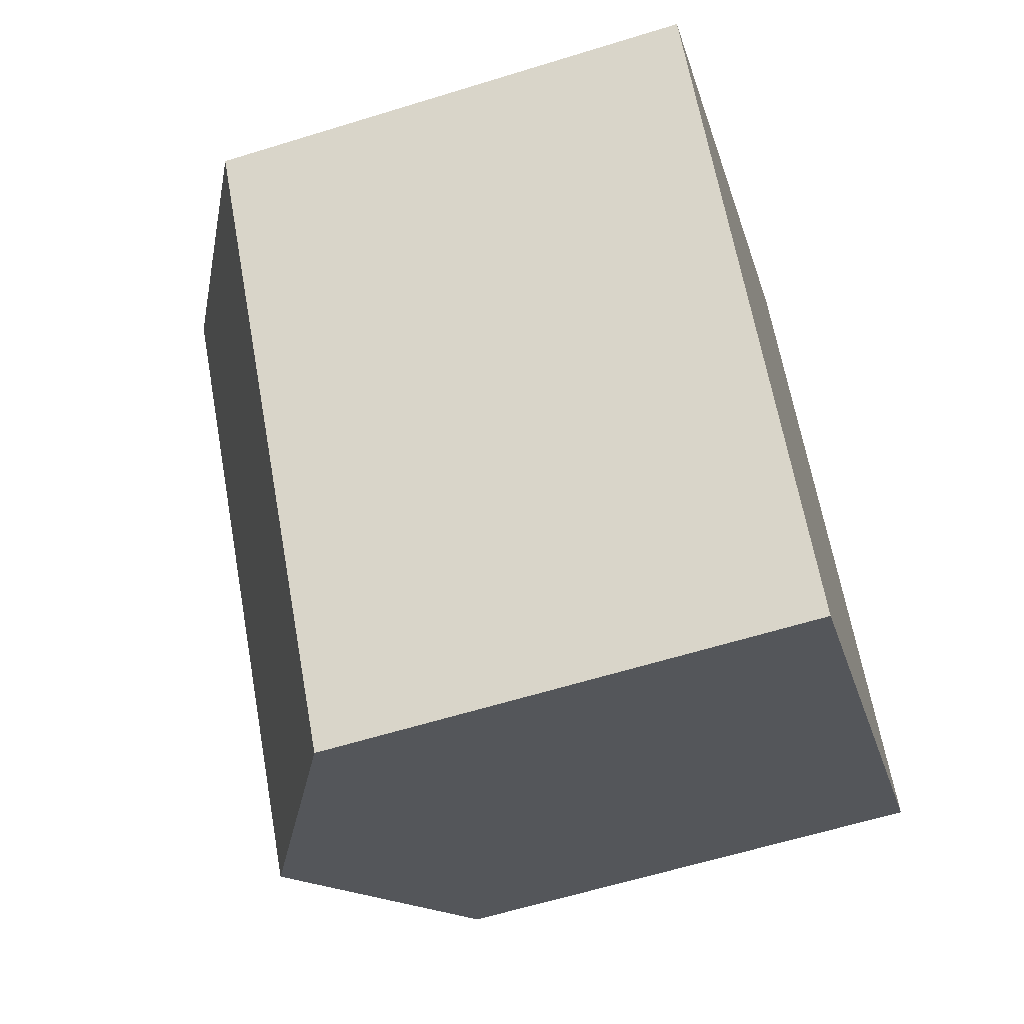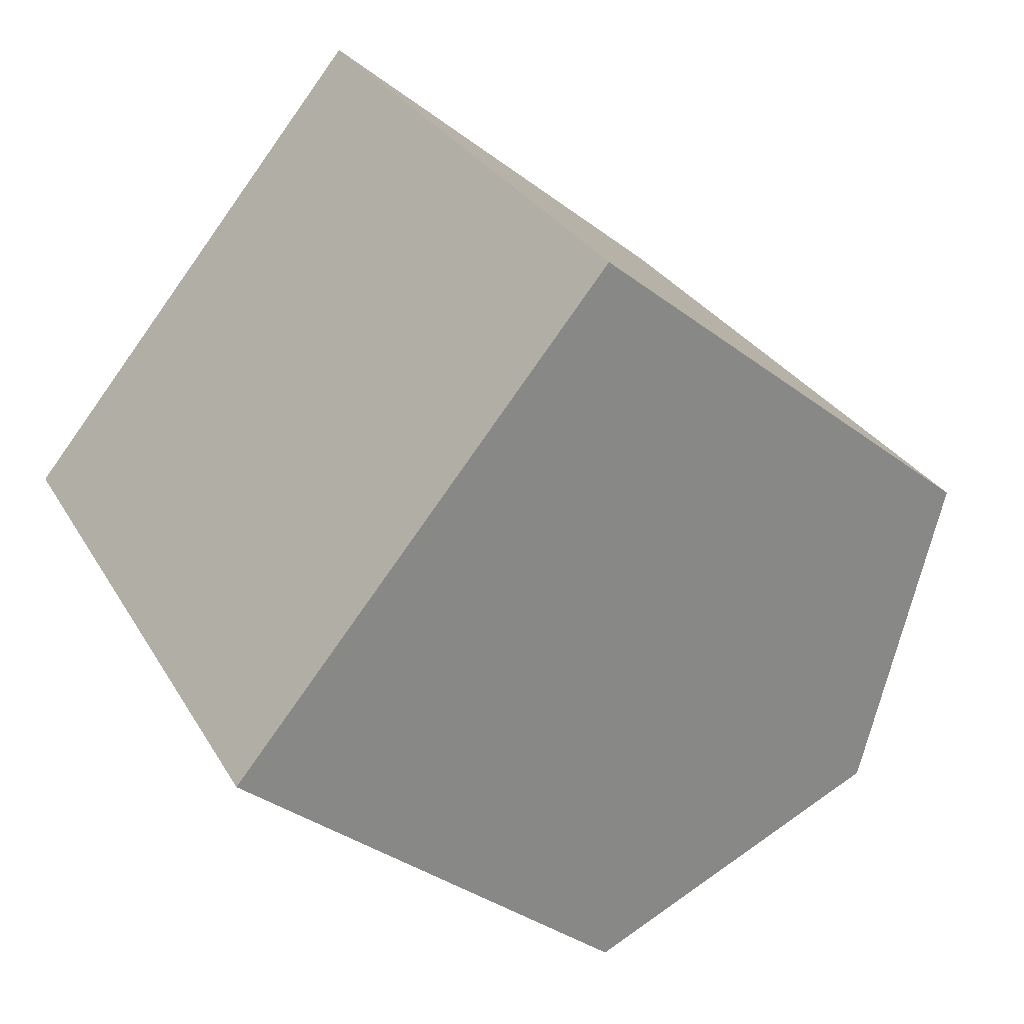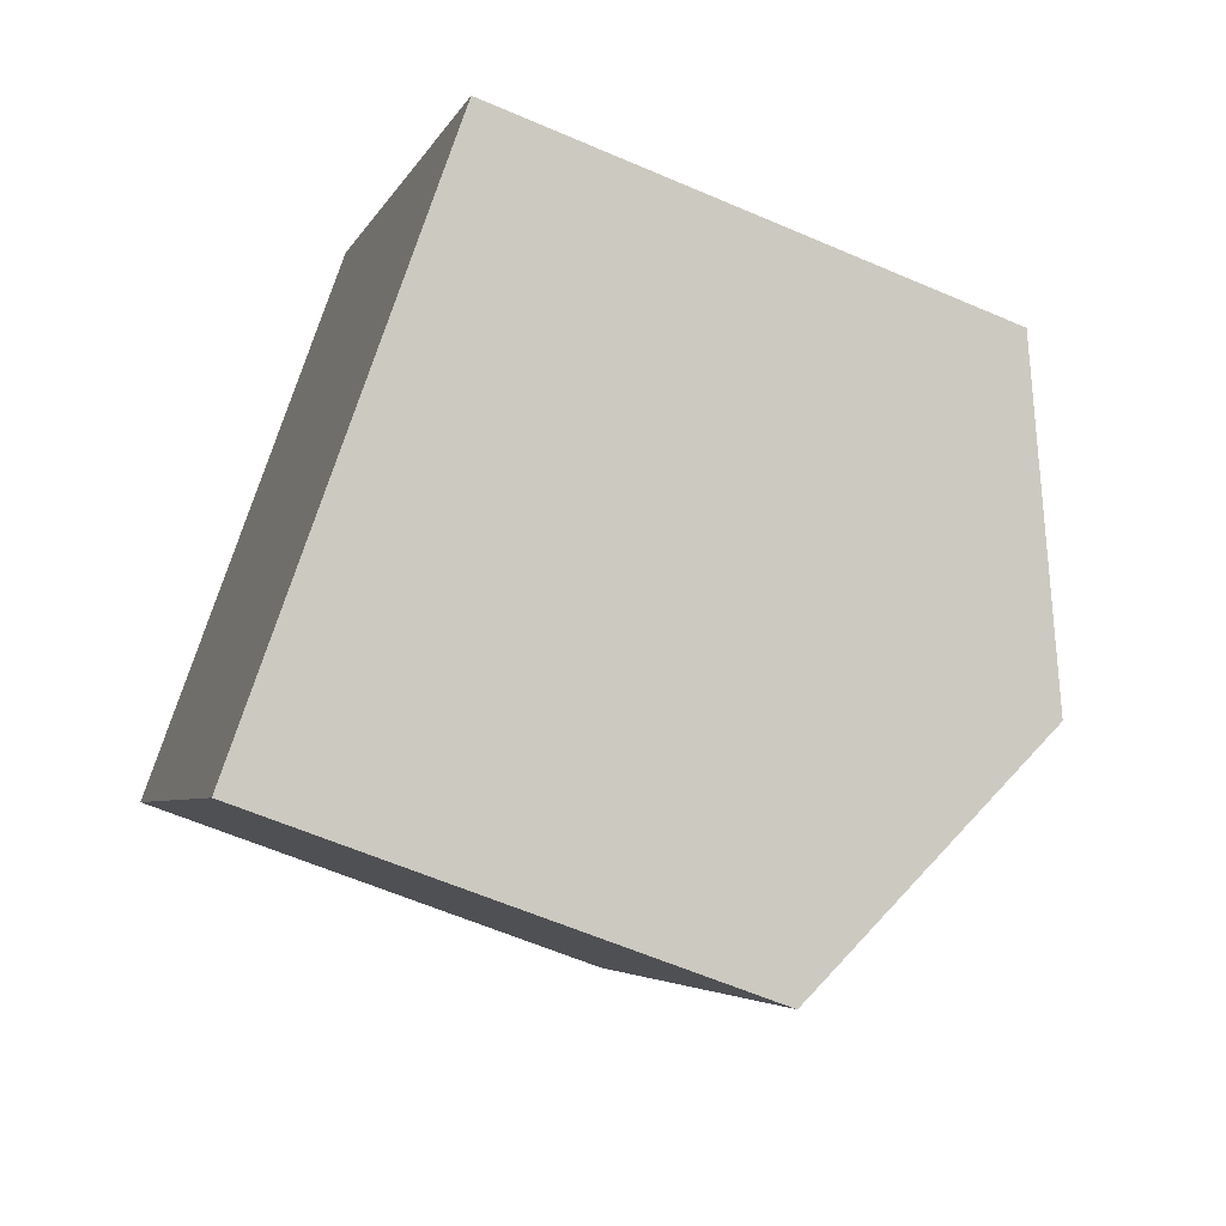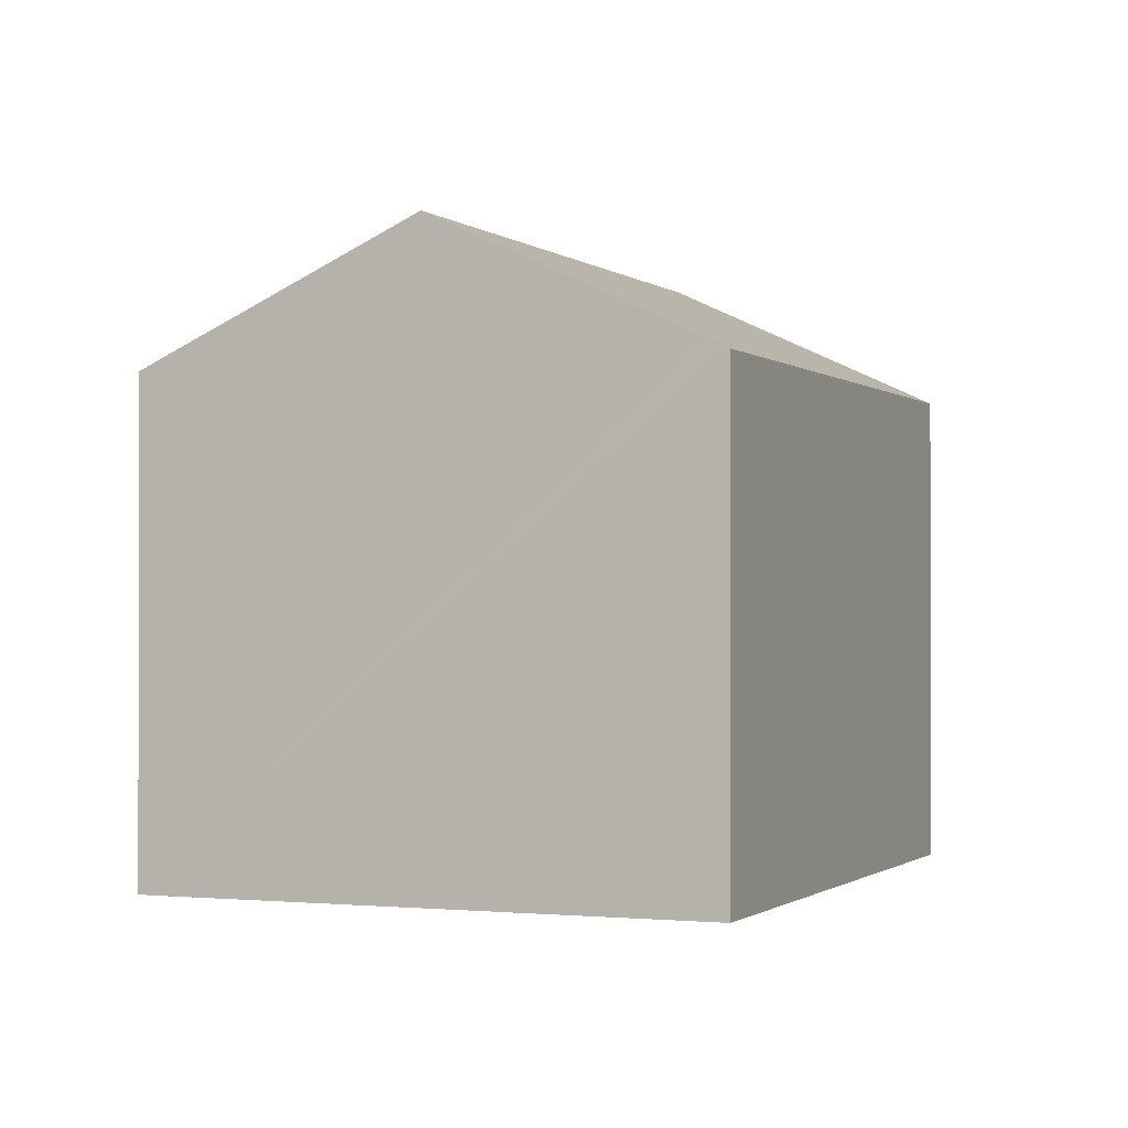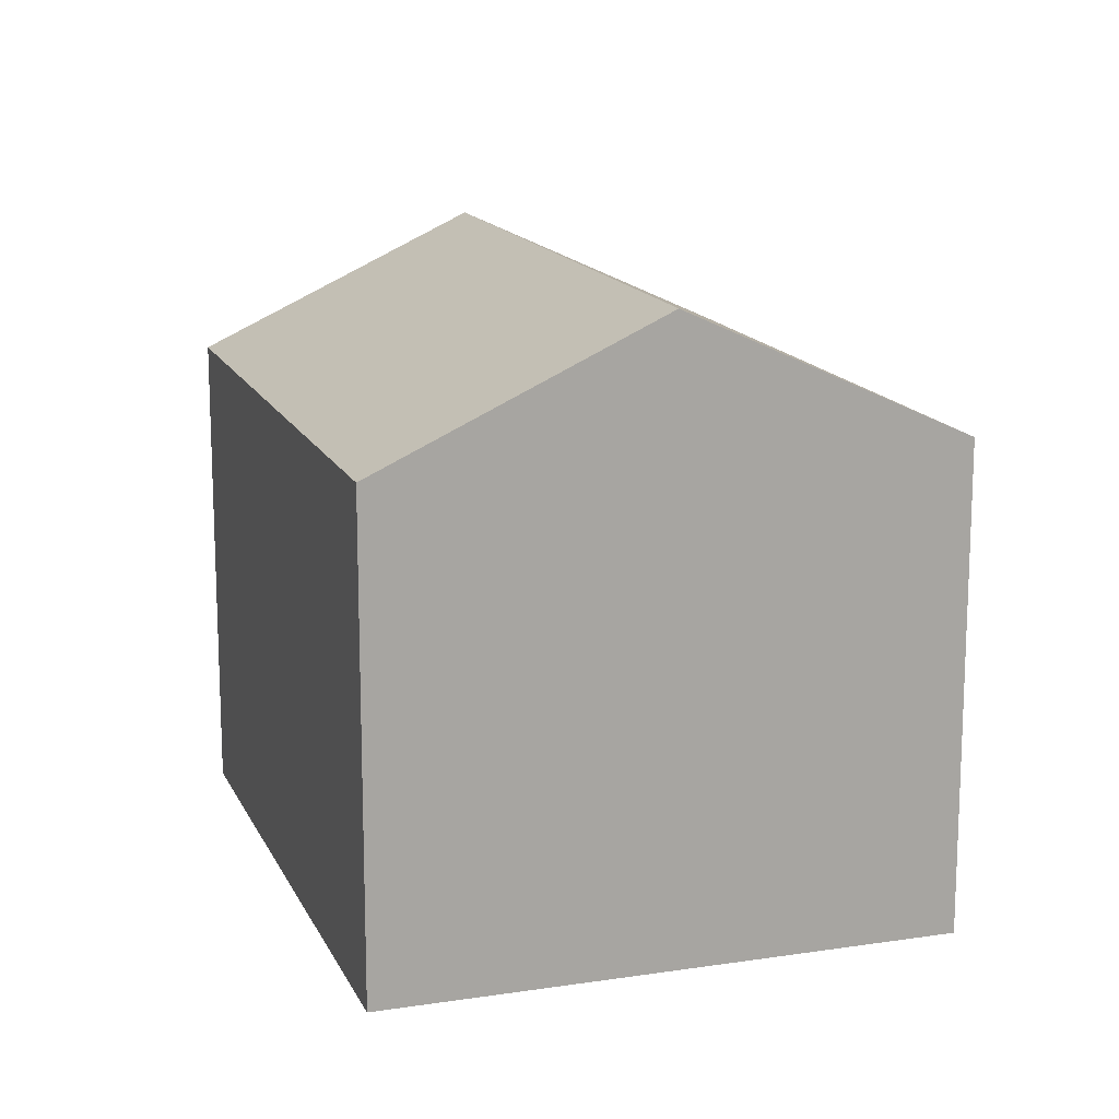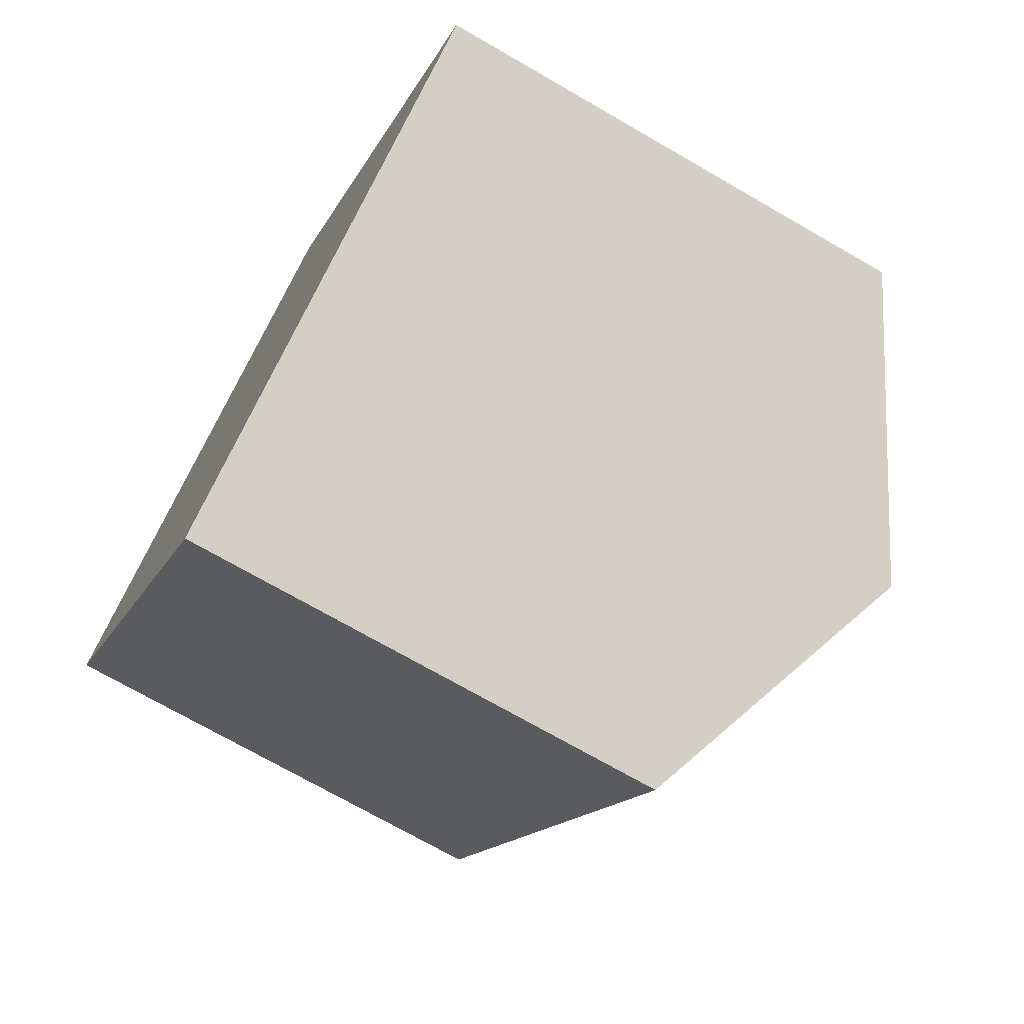
<metadata>
{"format":"obj","ext":"obj","renderer":"f3d","projection":"perspective","resolution":1024,"background":"white","views":[{"elev":-61.5,"azim":-72.5,"up":"+Z"},{"elev":-35.4,"azim":45.0,"up":"+Z"},{"elev":-60.9,"azim":66.2,"up":"+Z"},{"elev":-0.9,"azim":-12.9,"up":"+Y"},{"elev":15.0,"azim":126.5,"up":"+Y"},{"elev":-72.0,"azim":60.0,"up":"+Z"}]}
</metadata>
<code>
v  16.25 9.195 -3.963
v  8.543 9.425 6.027
v  8.95 9.194 6.316
v  4.474 11.72 3.158
v  11.79 11.72 -7.135
v  0 9.195 5.63e-16
v  8.84 10.05 -9.228
v  7.322 9.195 -10.31
v  0.509 9.483 0.362
v  0 0 0
v  8.543 -3.69e-16 6.027
v  8.95 -3.867e-16 6.316
v  0.509 -2.217e-17 0.362
v  4.474 -1.934e-16 3.158
v  16.25 2.427e-16 -3.963
v  11.79 4.369e-16 -7.135
v  8.84 5.651e-16 -9.228
v  7.322 6.311e-16 -10.31
g defaultobject
f 1 2 3
f 2 1 4
f 4 1 5
f 6 7 8
f 7 6 5
f 5 6 4
f 4 6 9
f 10 9 6
f 9 10 4
f 4 10 2
f 2 10 3
f 3 10 11
f 3 11 12
f 11 10 13
f 11 13 14
f 3 15 1
f 15 3 12
f 15 5 1
f 5 15 7
f 7 15 8
f 8 15 16
f 8 16 17
f 8 17 18
f 18 6 8
f 6 18 10
f 12 16 15
f 16 12 11
f 16 11 14
f 16 14 17
f 17 14 13
f 17 13 18
f 18 13 10

</code>
